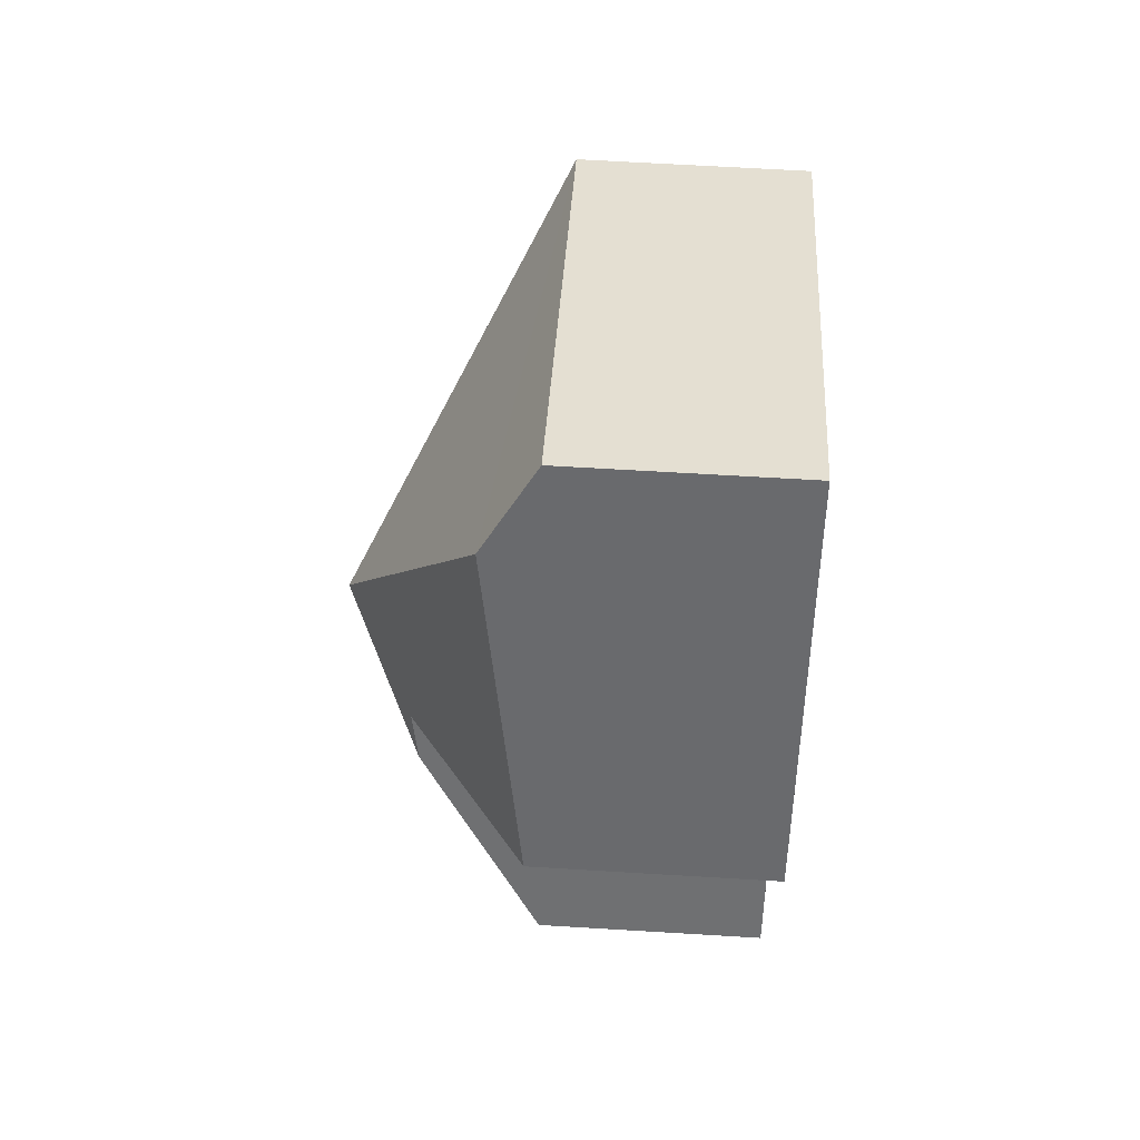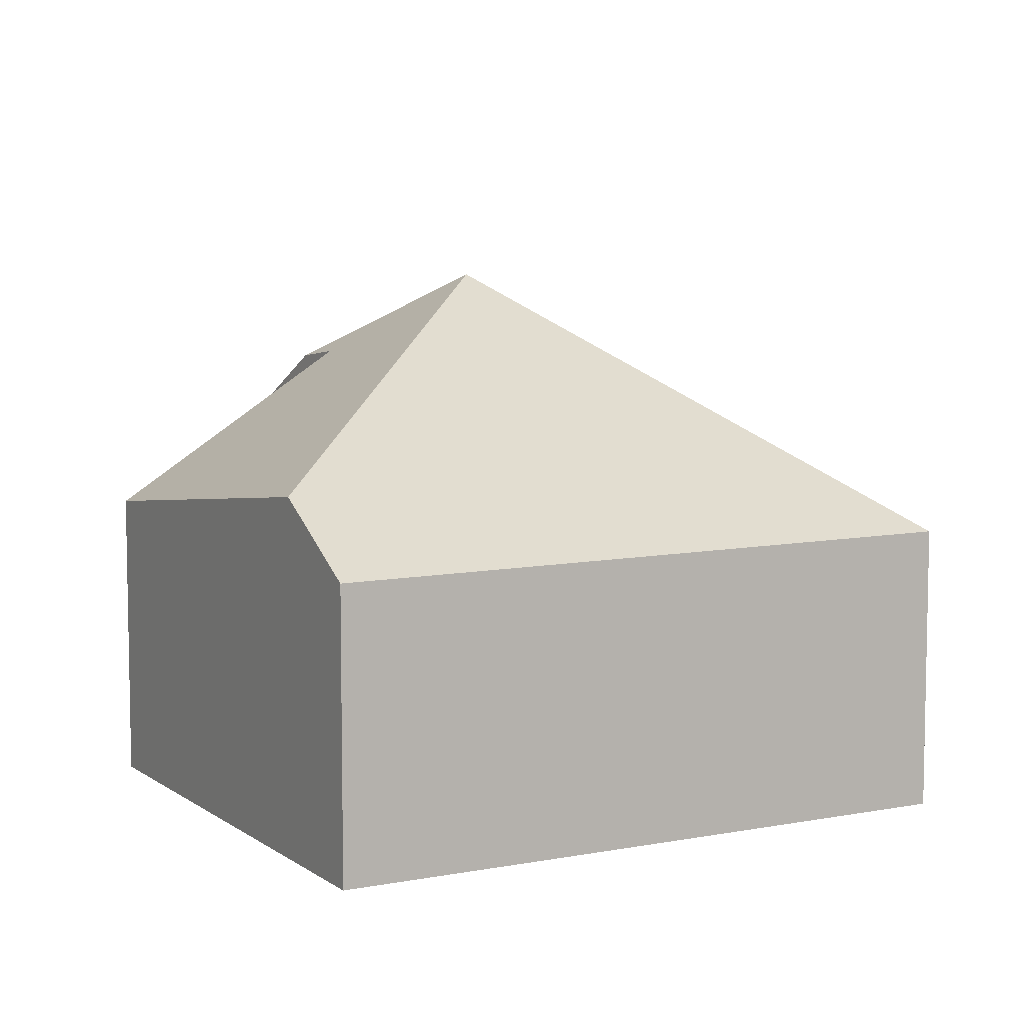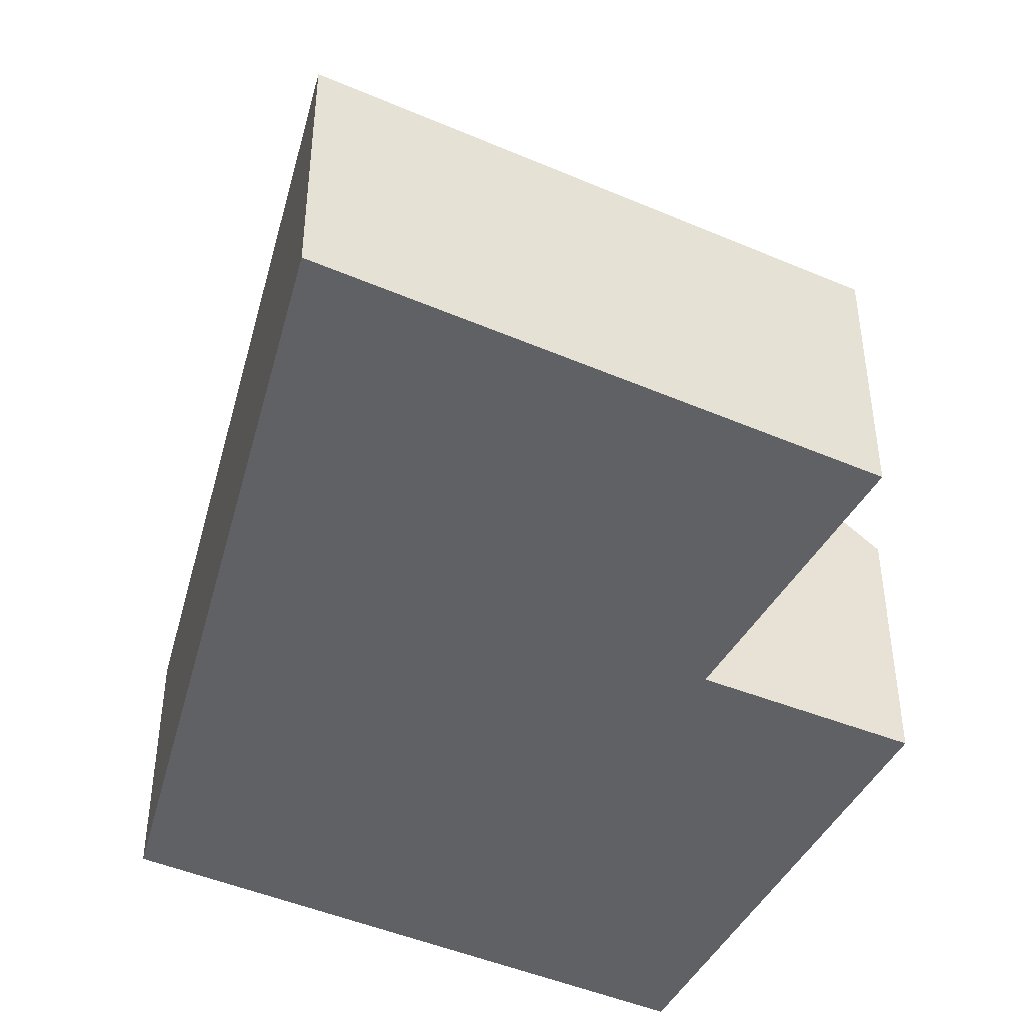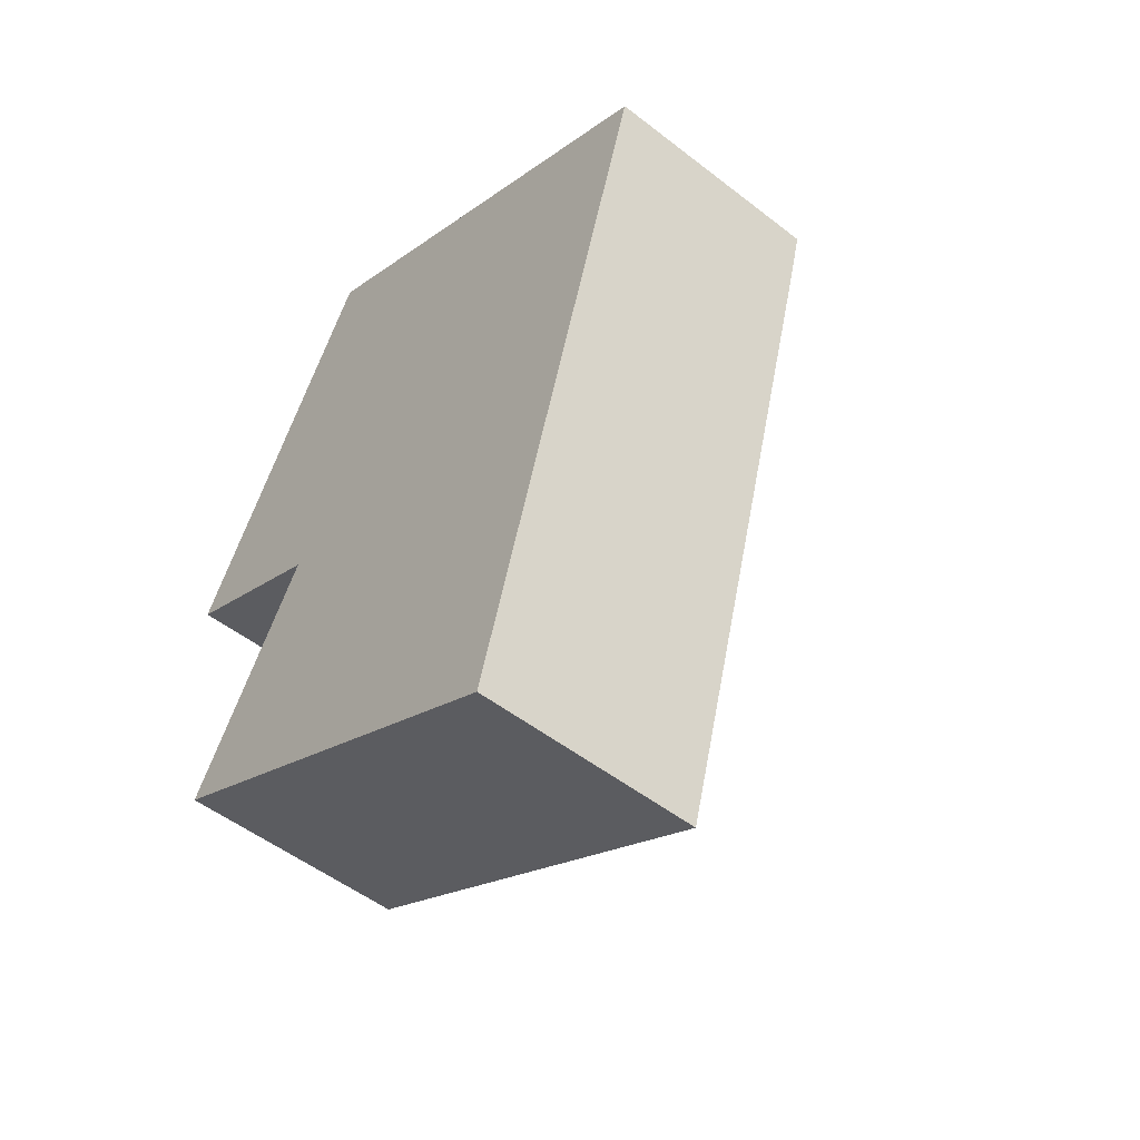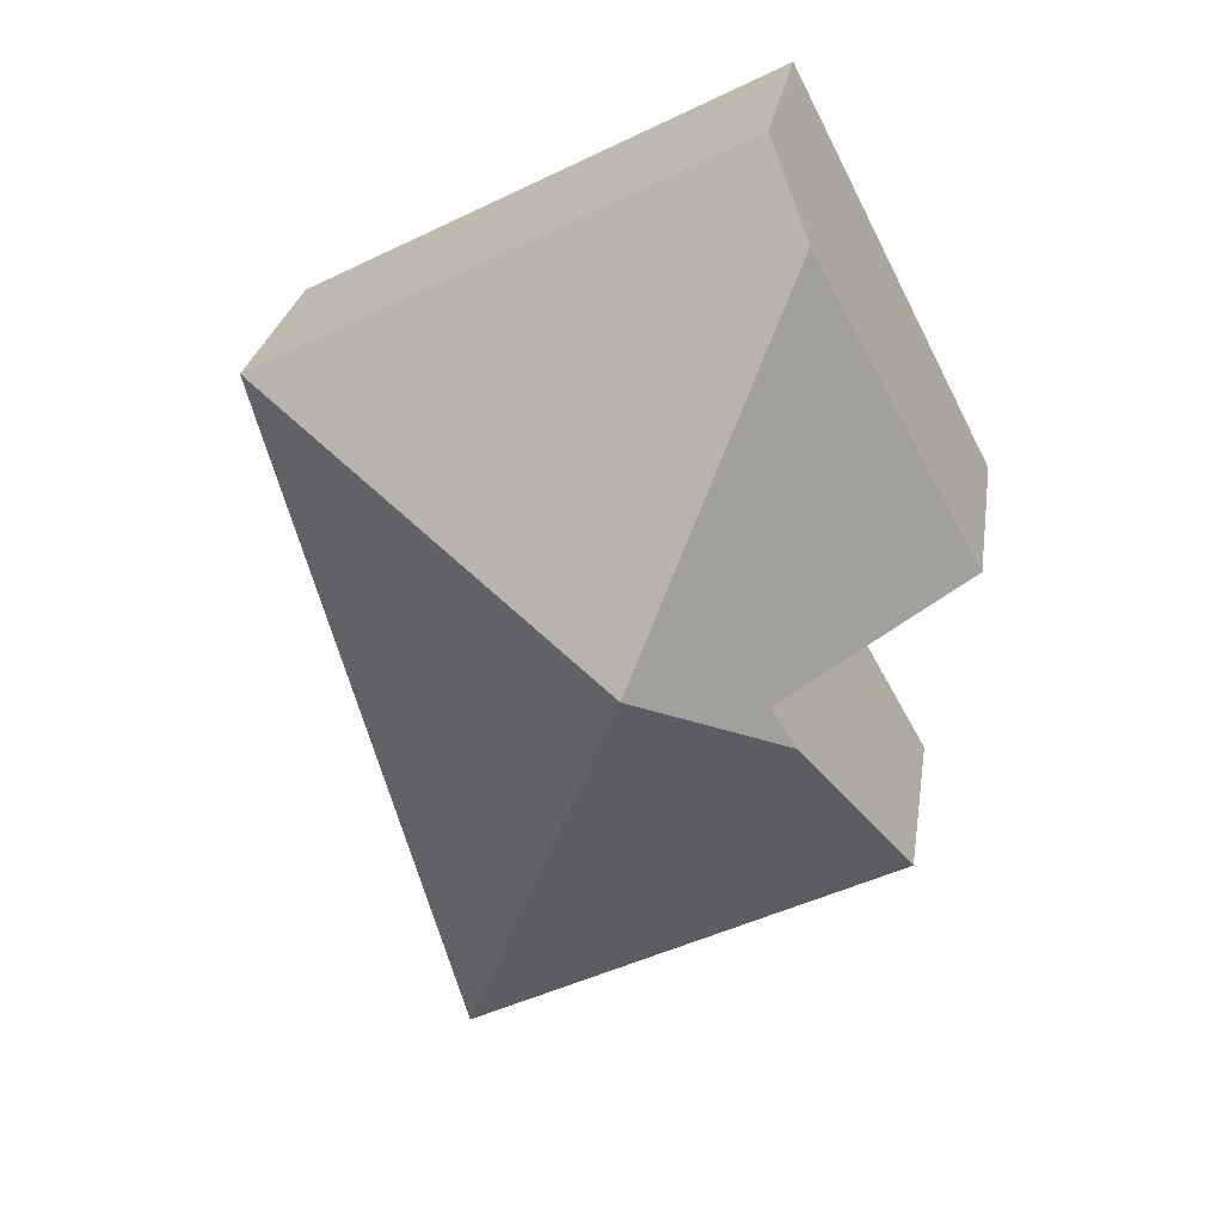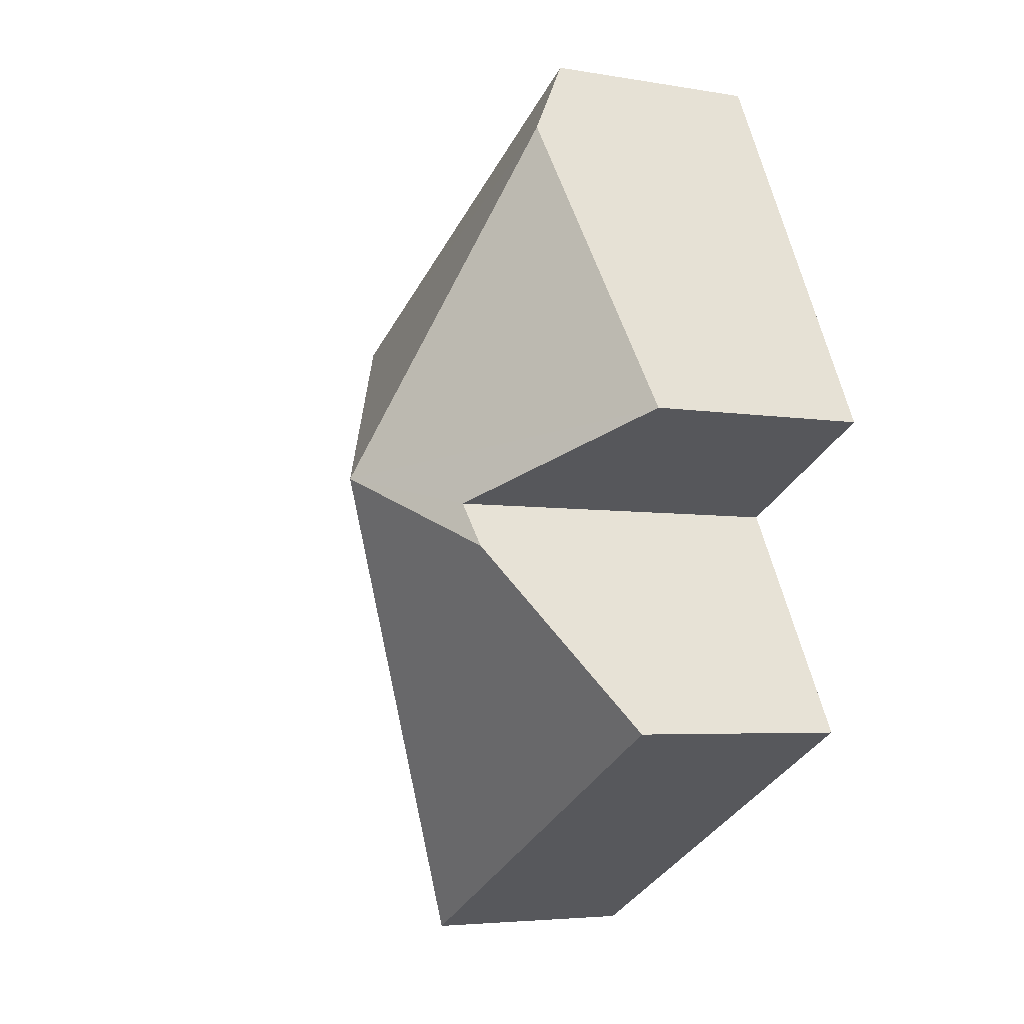
<metadata>
{"format":"obj","ext":"obj","renderer":"f3d","projection":"perspective","resolution":1024,"background":"white","views":[{"elev":64.1,"azim":-86.5,"up":"+Z"},{"elev":8.1,"azim":-1.3,"up":"+Y"},{"elev":-45.9,"azim":-178.9,"up":"+Y"},{"elev":-51.7,"azim":49.9,"up":"+Z"},{"elev":26.6,"azim":-171.2,"up":"+Z"},{"elev":-4.8,"azim":-118.5,"up":"+Z"}]}
</metadata>
<code>
v  2.874 4.163 -0.51
v  6.401 2.228 0.928
v  4.651 2.22 -5.252
v  6.538 2.221 1.411
v  1.453 3.412 -1.251
v  0.433 2.221 -3.064
v  1.693 3.486 -0.824
v  0 2.29 1.402e-16
v  1.554 2.728 2.997
v  1.962 2.221 3.784
v  0.433 1.876e-16 -3.064
v  1.693 5.046e-17 -0.824
v  1.453 7.66e-17 -1.251
v  0 0 0
v  1.554 -1.835e-16 2.997
v  1.962 -2.317e-16 3.784
v  4.651 3.216e-16 -5.252
v  6.538 -8.64e-17 1.411
v  6.401 -5.682e-17 0.928
g defaultobject
f 1 2 3
f 2 1 4
f 5 3 6
f 3 5 1
f 5 7 1
f 8 1 7
f 9 1 8
f 4 9 10
f 9 4 1
f 11 5 6
f 5 11 7
f 7 11 12
f 12 11 13
f 14 9 8
f 9 14 15
f 9 15 10
f 10 15 16
f 12 8 7
f 8 12 14
f 3 11 6
f 11 3 17
f 16 4 10
f 4 16 18
f 18 2 4
f 2 18 3
f 3 18 17
f 17 18 19
f 15 18 16
f 18 15 14
f 18 14 12
f 18 12 13
f 18 13 11
f 18 11 19
f 19 11 17

</code>
